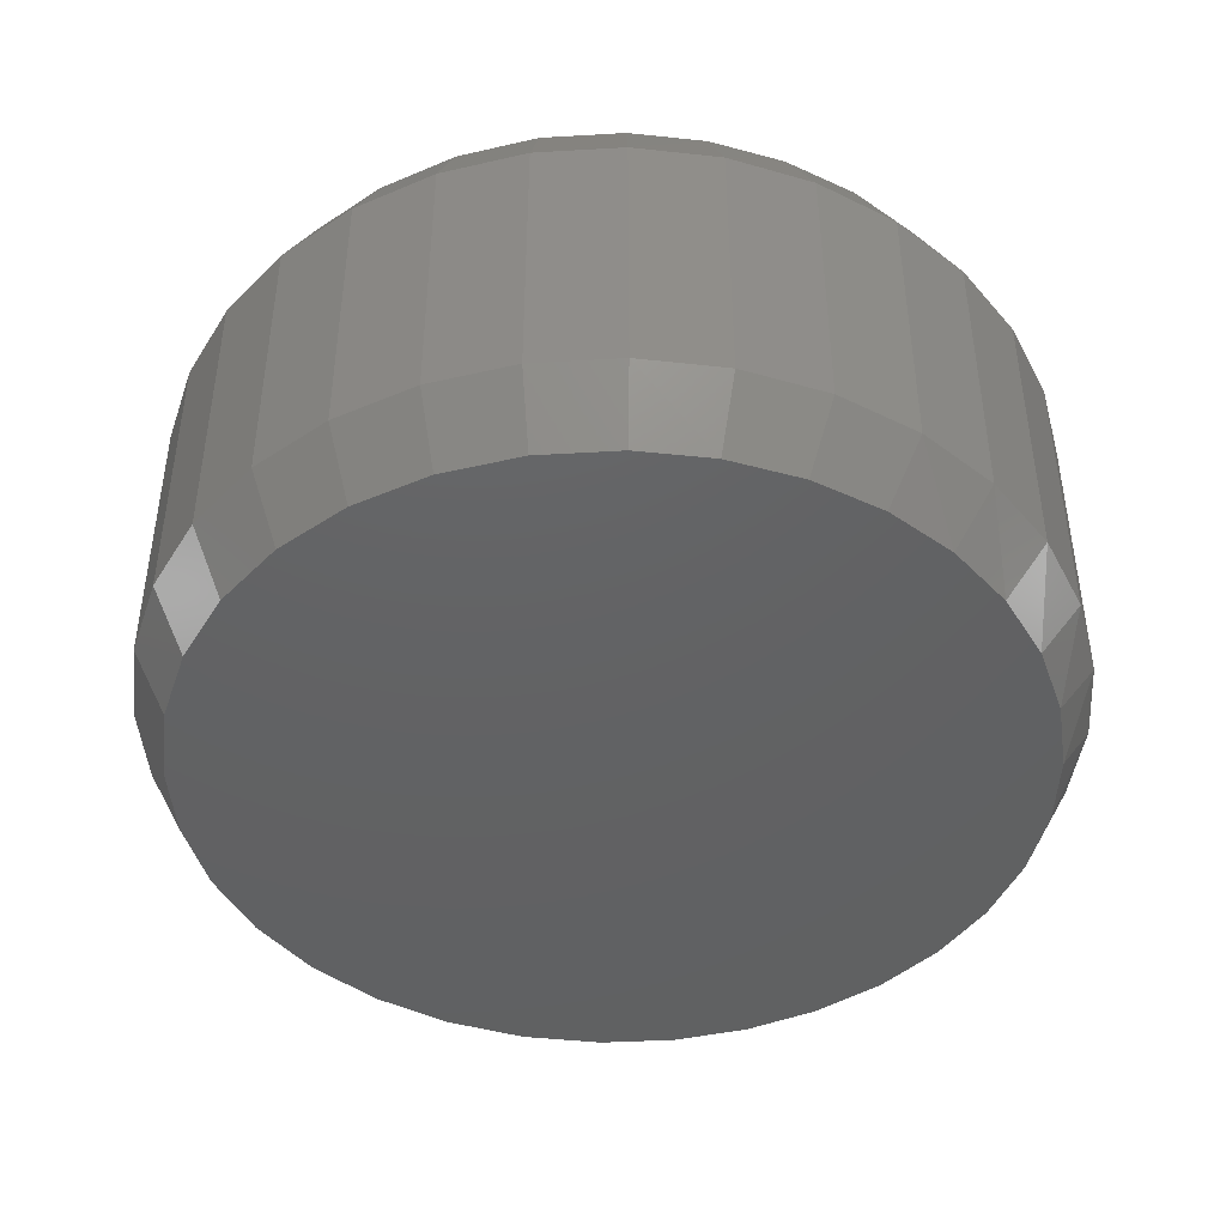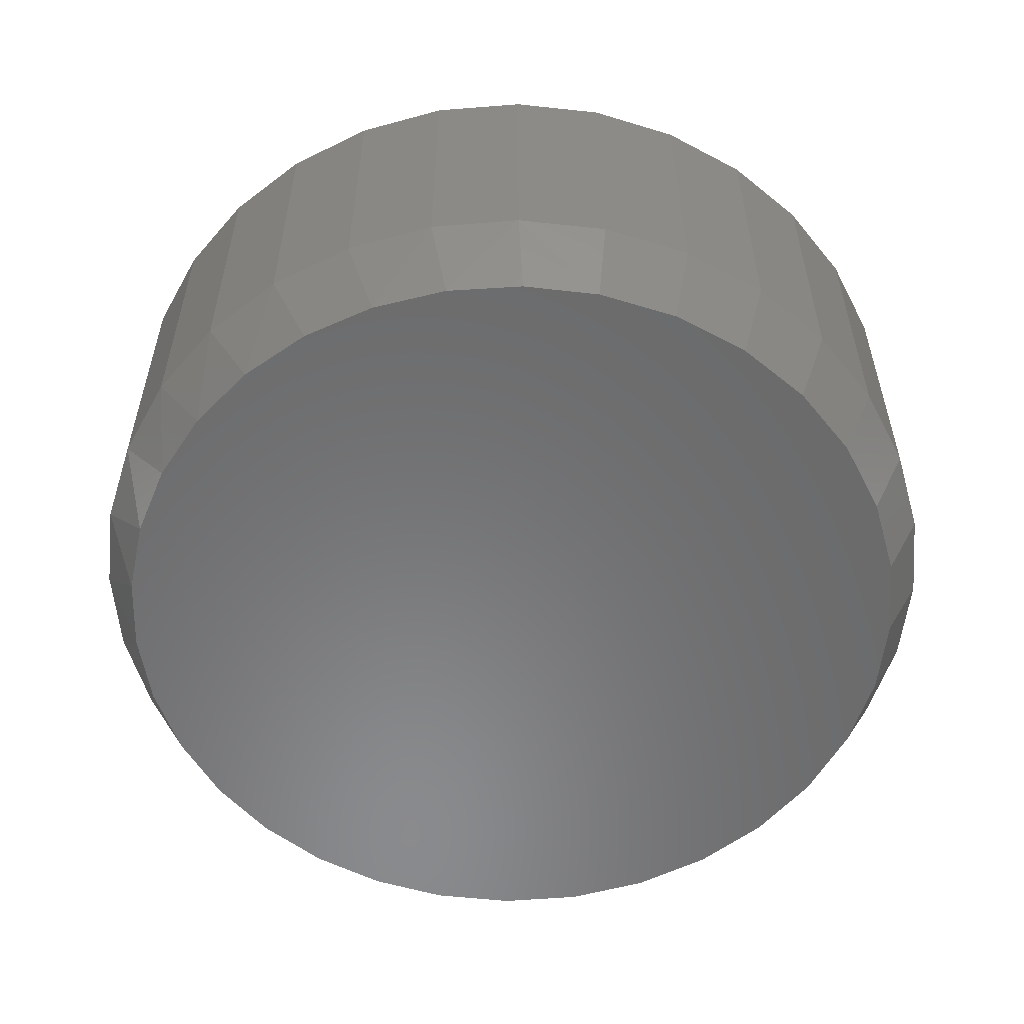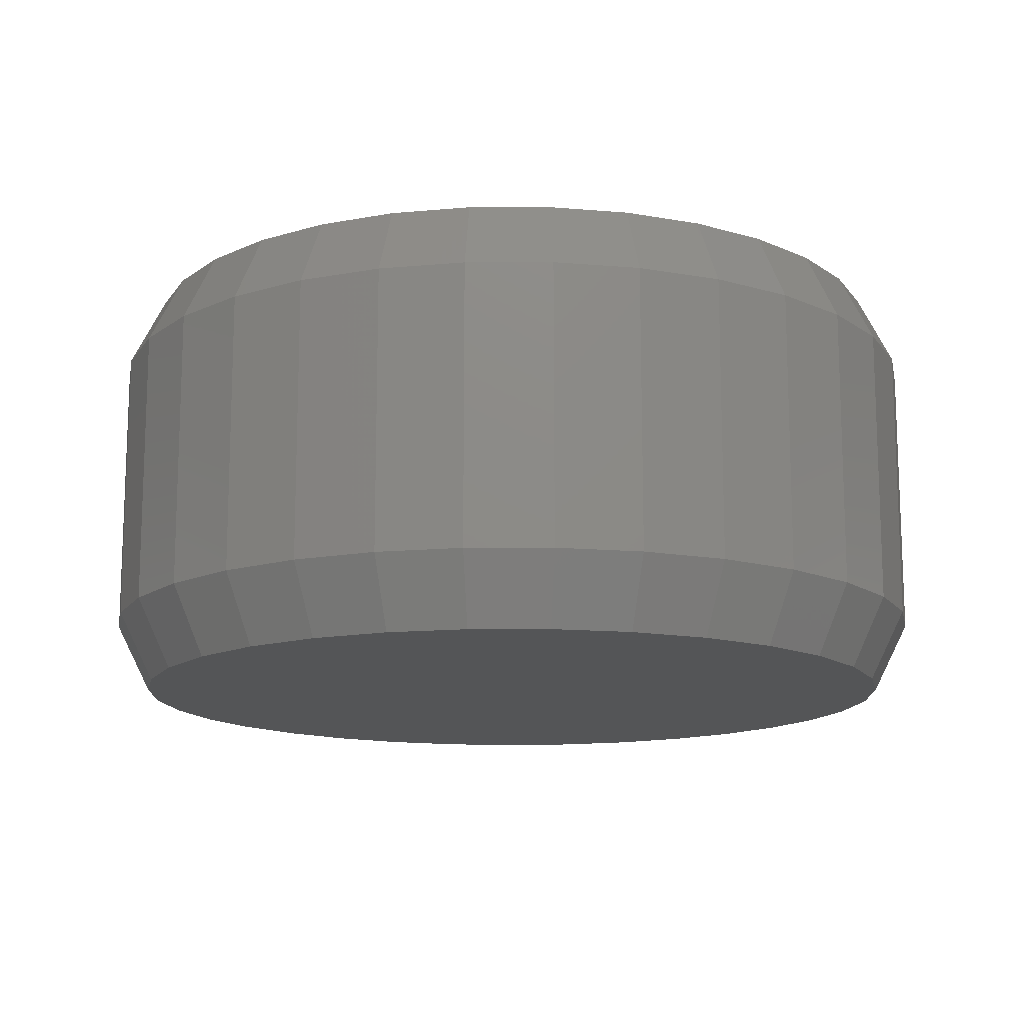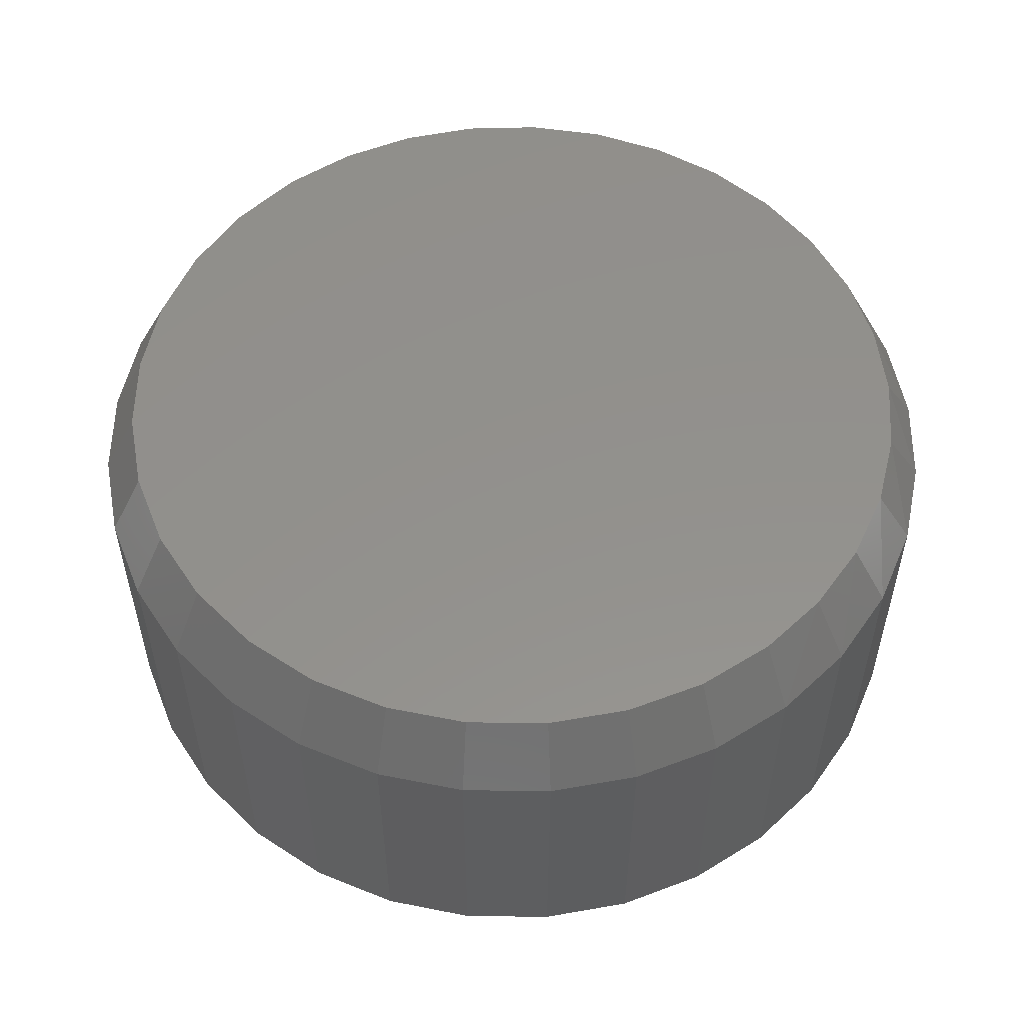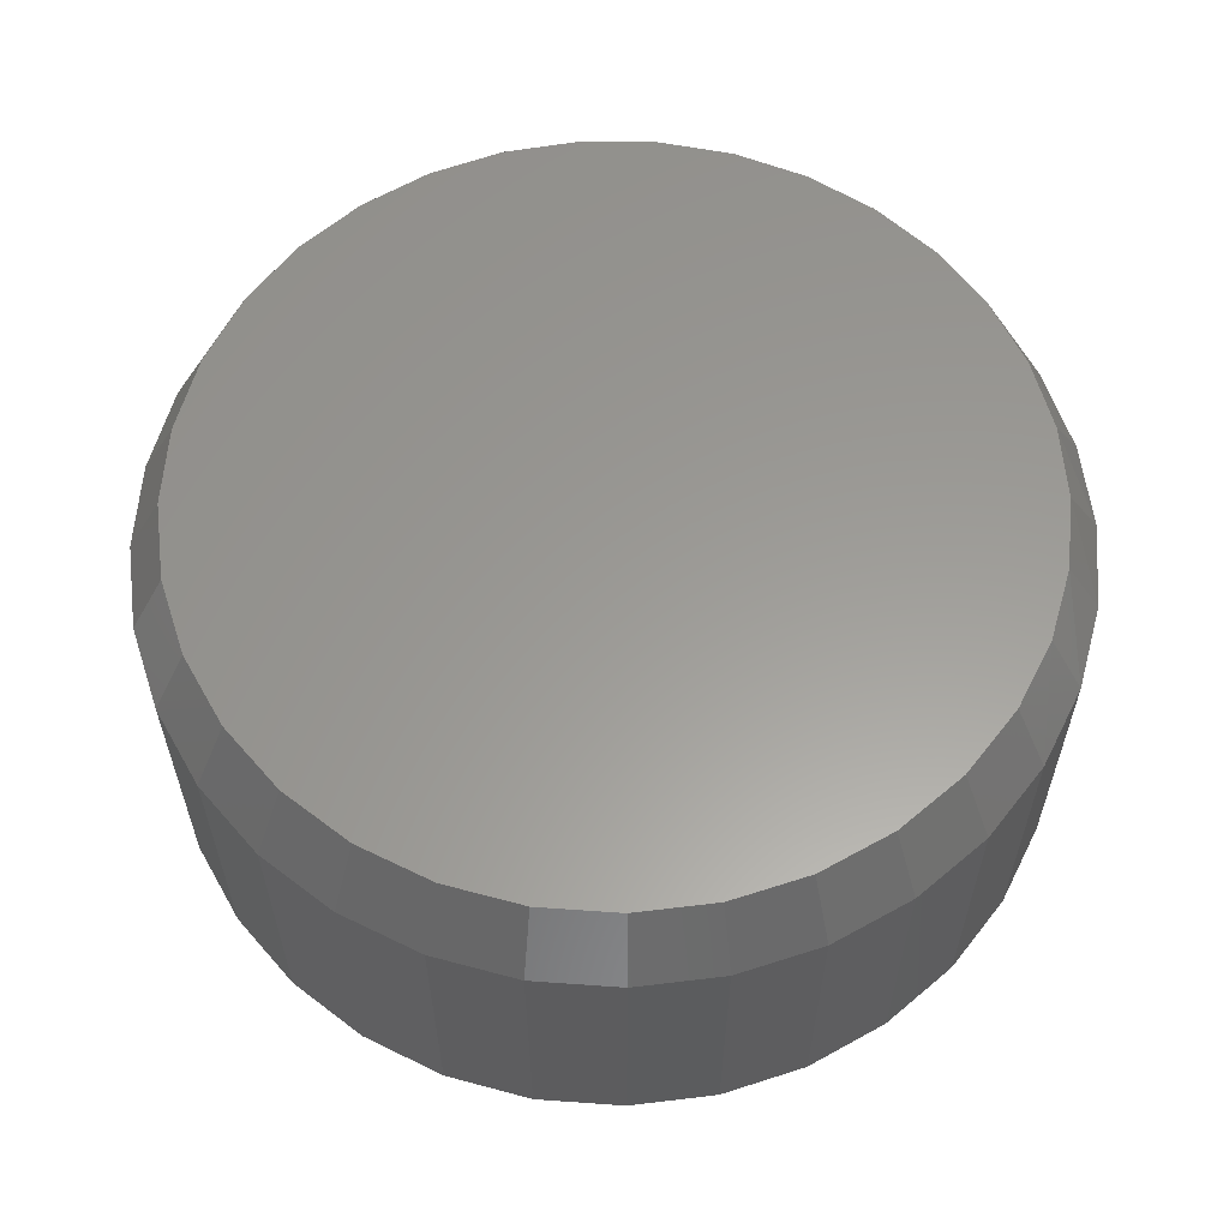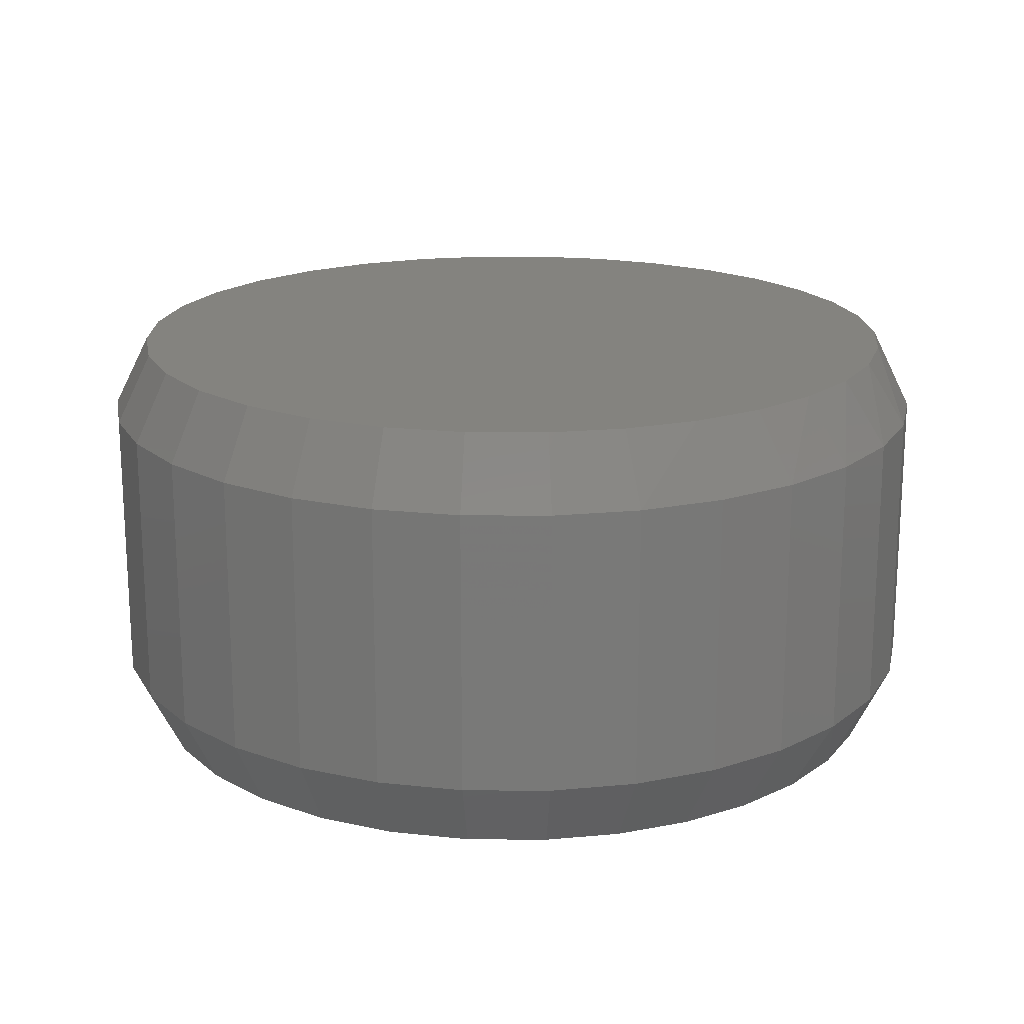
<metadata>
{"format":"stl","ext":"stl","renderer":"f3d","projection":"perspective","resolution":1024,"background":"white","views":[{"elev":-44.2,"azim":-91.7,"up":"+Y"},{"elev":-56.3,"azim":77.9,"up":"+Y"},{"elev":-13.8,"azim":163.5,"up":"+Y"},{"elev":54.4,"azim":-128.7,"up":"+Y"},{"elev":59.8,"azim":-147.7,"up":"+Y"},{"elev":18.4,"azim":-94.9,"up":"+Y"}]}
</metadata>
<code>
# stl→obj: 130 verts, 256 faces
v 0.6533 0.03125 0.005921
v 0.6533 -0.03125 0.005921
v 0.6514 0.03125 -0.01295
v 0.6514 -0.03125 -0.01295
v 0.6459 0.03125 -0.03109
v 0.6459 -0.03125 -0.03109
v 0.637 0.03125 -0.04781
v 0.637 -0.03125 -0.04781
v 0.625 0.03125 -0.06246
v 0.625 -0.03125 -0.06246
v 0.6103 0.03125 -0.07449
v 0.6103 -0.03125 -0.07449
v 0.5936 0.03125 -0.08343
v 0.5936 -0.03125 -0.08343
v 0.5754 0.03125 -0.08893
v 0.5754 -0.03125 -0.08893
v 0.5566 0.03125 -0.09079
v 0.5566 -0.03125 -0.09079
v 0.5377 0.03125 -0.08893
v 0.5377 -0.03125 -0.08893
v 0.5196 0.03125 -0.08343
v 0.5196 -0.03125 -0.08343
v 0.5028 0.03125 -0.07449
v 0.5028 -0.03125 -0.07449
v 0.4882 0.03125 -0.06246
v 0.4882 -0.03125 -0.06246
v 0.4762 0.03125 -0.04781
v 0.4762 -0.03125 -0.04781
v 0.4672 0.03125 -0.03109
v 0.4672 -0.03125 -0.03109
v 0.4617 0.03125 -0.01295
v 0.4617 -0.03125 -0.01295
v 0.4599 0.03125 0.005921
v 0.4599 -0.03125 0.005921
v 0.4617 0.03125 0.02479
v 0.4617 -0.03125 0.02479
v 0.4672 0.03125 0.04293
v 0.4672 -0.03125 0.04293
v 0.4762 0.03125 0.05965
v 0.4762 -0.03125 0.05965
v 0.4882 0.03125 0.07431
v 0.4882 -0.03125 0.07431
v 0.5028 0.03125 0.08633
v 0.5028 -0.03125 0.08633
v 0.5196 0.03125 0.09527
v 0.5196 -0.03125 0.09527
v 0.5377 0.03125 0.1008
v 0.5377 -0.03125 0.1008
v 0.5566 0.03125 0.1026
v 0.5566 -0.03125 0.1026
v 0.5754 0.03125 0.1008
v 0.5754 -0.03125 0.1008
v 0.5936 0.03125 0.09527
v 0.5936 -0.03125 0.09527
v 0.6103 0.03125 0.08633
v 0.6103 -0.03125 0.08633
v 0.625 0.03125 0.07431
v 0.625 -0.03125 0.07431
v 0.637 0.03125 0.05965
v 0.637 -0.03125 0.05965
v 0.6459 0.03125 0.04293
v 0.6459 -0.03125 0.04293
v 0.6514 0.03125 0.02479
v 0.6514 -0.03125 0.02479
v 0.5648 -0.04688 0.09444
v 0.5484 -0.04688 0.09444
v 0.5323 -0.04688 0.09143
v 0.5809 -0.04688 0.09143
v 0.517 -0.04688 0.0855
v 0.5962 -0.04688 0.0855
v 0.503 -0.04688 0.07686
v 0.6102 -0.04688 0.07686
v 0.4909 -0.04688 0.06581
v 0.6223 -0.04688 0.06581
v 0.6194 -0.04688 -0.05694
v 0.5072 -0.04688 -0.06799
v 0.606 -0.04688 -0.06799
v 0.5226 -0.04688 -0.07621
v 0.5906 -0.04688 -0.07621
v 0.5392 -0.04688 -0.08127
v 0.5739 -0.04688 -0.08127
v 0.5566 -0.04688 -0.08298
v 0.6322 -0.04688 0.05272
v 0.481 -0.04688 0.05272
v 0.6395 -0.04688 0.03803
v 0.4737 -0.04688 0.03803
v 0.644 -0.04688 0.02226
v 0.4692 -0.04688 0.02226
v 0.6455 -0.04688 0.005921
v 0.4677 -0.04688 0.00592
v 0.6438 -0.04688 -0.01142
v 0.4694 -0.04688 -0.01142
v 0.6387 -0.04688 -0.0281
v 0.4744 -0.04688 -0.0281
v 0.6305 -0.04688 -0.04347
v 0.4827 -0.04688 -0.04347
v 0.4937 -0.04688 -0.05694
v 0.5323 0.04688 0.09143
v 0.5484 0.04688 0.09444
v 0.5648 0.04688 0.09444
v 0.5809 0.04688 0.09143
v 0.517 0.04688 0.0855
v 0.5962 0.04688 0.0855
v 0.503 0.04688 0.07686
v 0.6102 0.04688 0.07686
v 0.4909 0.04688 0.06581
v 0.6223 0.04688 0.06581
v 0.606 0.04688 -0.06799
v 0.5072 0.04688 -0.06799
v 0.6194 0.04688 -0.05694
v 0.5226 0.04688 -0.07621
v 0.5906 0.04688 -0.07621
v 0.5392 0.04688 -0.08127
v 0.5739 0.04688 -0.08127
v 0.5566 0.04688 -0.08298
v 0.4937 0.04688 -0.05694
v 0.4827 0.04688 -0.04347
v 0.6305 0.04688 -0.04347
v 0.4744 0.04688 -0.0281
v 0.6387 0.04688 -0.0281
v 0.4694 0.04688 -0.01142
v 0.6438 0.04688 -0.01142
v 0.4677 0.04688 0.00592
v 0.6455 0.04688 0.005921
v 0.4692 0.04688 0.02226
v 0.644 0.04688 0.02226
v 0.4737 0.04688 0.03803
v 0.6395 0.04688 0.03803
v 0.481 0.04688 0.05272
v 0.6322 0.04688 0.05272
f 1 2 3
f 3 2 4
f 3 4 5
f 5 4 6
f 5 6 7
f 7 6 8
f 7 8 9
f 9 8 10
f 9 10 11
f 11 10 12
f 11 12 13
f 13 12 14
f 13 14 15
f 15 14 16
f 15 16 17
f 17 16 18
f 17 18 19
f 19 18 20
f 19 20 21
f 21 20 22
f 21 22 23
f 23 22 24
f 23 24 25
f 25 24 26
f 25 26 27
f 27 26 28
f 27 28 29
f 29 28 30
f 29 30 31
f 31 30 32
f 31 32 33
f 33 32 34
f 33 34 35
f 35 34 36
f 35 36 37
f 37 36 38
f 37 38 39
f 39 38 40
f 39 40 41
f 41 40 42
f 41 42 43
f 43 42 44
f 43 44 45
f 45 44 46
f 45 46 47
f 47 46 48
f 47 48 49
f 49 48 50
f 49 50 51
f 51 50 52
f 51 52 53
f 53 52 54
f 53 54 55
f 55 54 56
f 55 56 57
f 57 56 58
f 57 58 59
f 59 58 60
f 59 60 61
f 61 60 62
f 61 62 63
f 63 62 64
f 63 64 1
f 1 64 2
f 65 66 67
f 65 67 68
f 68 67 69
f 68 69 70
f 70 69 71
f 70 71 72
f 72 71 73
f 72 73 74
f 75 76 77
f 77 76 78
f 77 78 79
f 79 78 80
f 79 80 81
f 81 80 82
f 74 73 83
f 83 73 84
f 83 84 85
f 85 84 86
f 85 86 87
f 87 86 88
f 87 88 89
f 89 88 90
f 89 90 91
f 91 90 92
f 91 92 93
f 93 92 94
f 93 94 95
f 95 94 96
f 95 96 75
f 75 96 97
f 75 97 76
f 18 80 20
f 20 80 78
f 20 78 22
f 22 78 76
f 22 76 24
f 24 76 97
f 24 97 26
f 26 97 96
f 26 96 28
f 28 96 94
f 28 94 30
f 30 94 92
f 30 92 32
f 32 92 90
f 32 90 34
f 80 18 82
f 82 18 16
f 82 16 81
f 81 16 14
f 81 14 79
f 79 14 12
f 79 12 77
f 77 12 10
f 77 10 75
f 75 10 8
f 75 8 95
f 95 8 6
f 95 6 93
f 93 6 4
f 93 4 91
f 91 4 2
f 91 2 89
f 64 62 85
f 62 60 83
f 85 62 83
f 60 58 74
f 83 60 74
f 58 56 72
f 74 58 72
f 56 54 70
f 72 56 70
f 54 52 68
f 70 54 68
f 52 50 65
f 68 52 65
f 67 66 48
f 66 50 48
f 65 50 66
f 69 67 46
f 67 48 46
f 71 69 44
f 69 46 44
f 73 71 42
f 71 44 42
f 84 73 40
f 73 42 40
f 86 84 38
f 84 40 38
f 86 38 36
f 86 36 88
f 88 36 34
f 88 34 90
f 85 87 64
f 64 87 89
f 64 89 2
f 98 99 100
f 101 98 100
f 102 98 101
f 103 102 101
f 104 102 103
f 105 104 103
f 106 104 105
f 107 106 105
f 108 109 110
f 111 109 108
f 112 111 108
f 113 111 112
f 114 113 112
f 115 113 114
f 109 116 110
f 110 116 117
f 110 117 118
f 118 117 119
f 118 119 120
f 120 119 121
f 120 121 122
f 122 121 123
f 122 123 124
f 124 123 125
f 124 125 126
f 126 125 127
f 126 127 128
f 128 127 129
f 128 129 130
f 130 129 106
f 130 106 107
f 124 1 122
f 122 1 3
f 122 3 120
f 120 3 5
f 120 5 118
f 118 5 7
f 118 7 110
f 110 7 9
f 110 9 108
f 108 9 11
f 108 11 112
f 112 11 13
f 112 13 114
f 114 13 15
f 114 15 115
f 115 15 17
f 115 17 113
f 113 17 19
f 113 19 111
f 111 19 21
f 111 21 109
f 109 21 23
f 109 23 116
f 116 23 25
f 116 25 117
f 117 25 27
f 117 27 119
f 119 27 29
f 119 29 121
f 121 29 31
f 121 31 123
f 123 31 33
f 128 61 63
f 130 59 61
f 130 61 128
f 107 57 59
f 107 59 130
f 105 55 57
f 105 57 107
f 103 53 55
f 103 55 105
f 101 51 53
f 101 53 103
f 100 49 51
f 100 51 101
f 47 99 98
f 47 49 99
f 99 49 100
f 45 98 102
f 45 47 98
f 43 102 104
f 43 45 102
f 41 104 106
f 41 43 104
f 39 106 129
f 39 41 106
f 37 129 127
f 37 39 129
f 35 37 127
f 1 124 63
f 63 124 126
f 63 126 128
f 123 33 125
f 125 33 35
f 125 35 127

</code>
